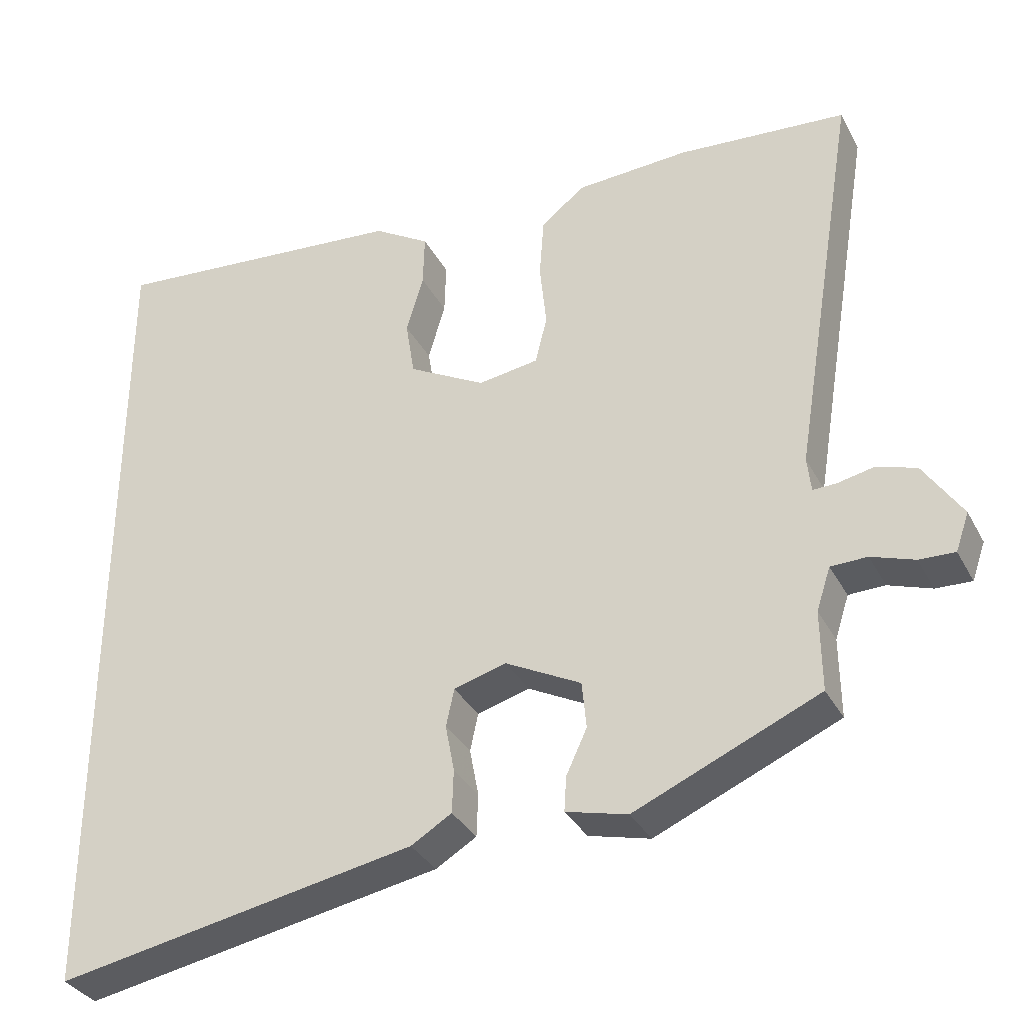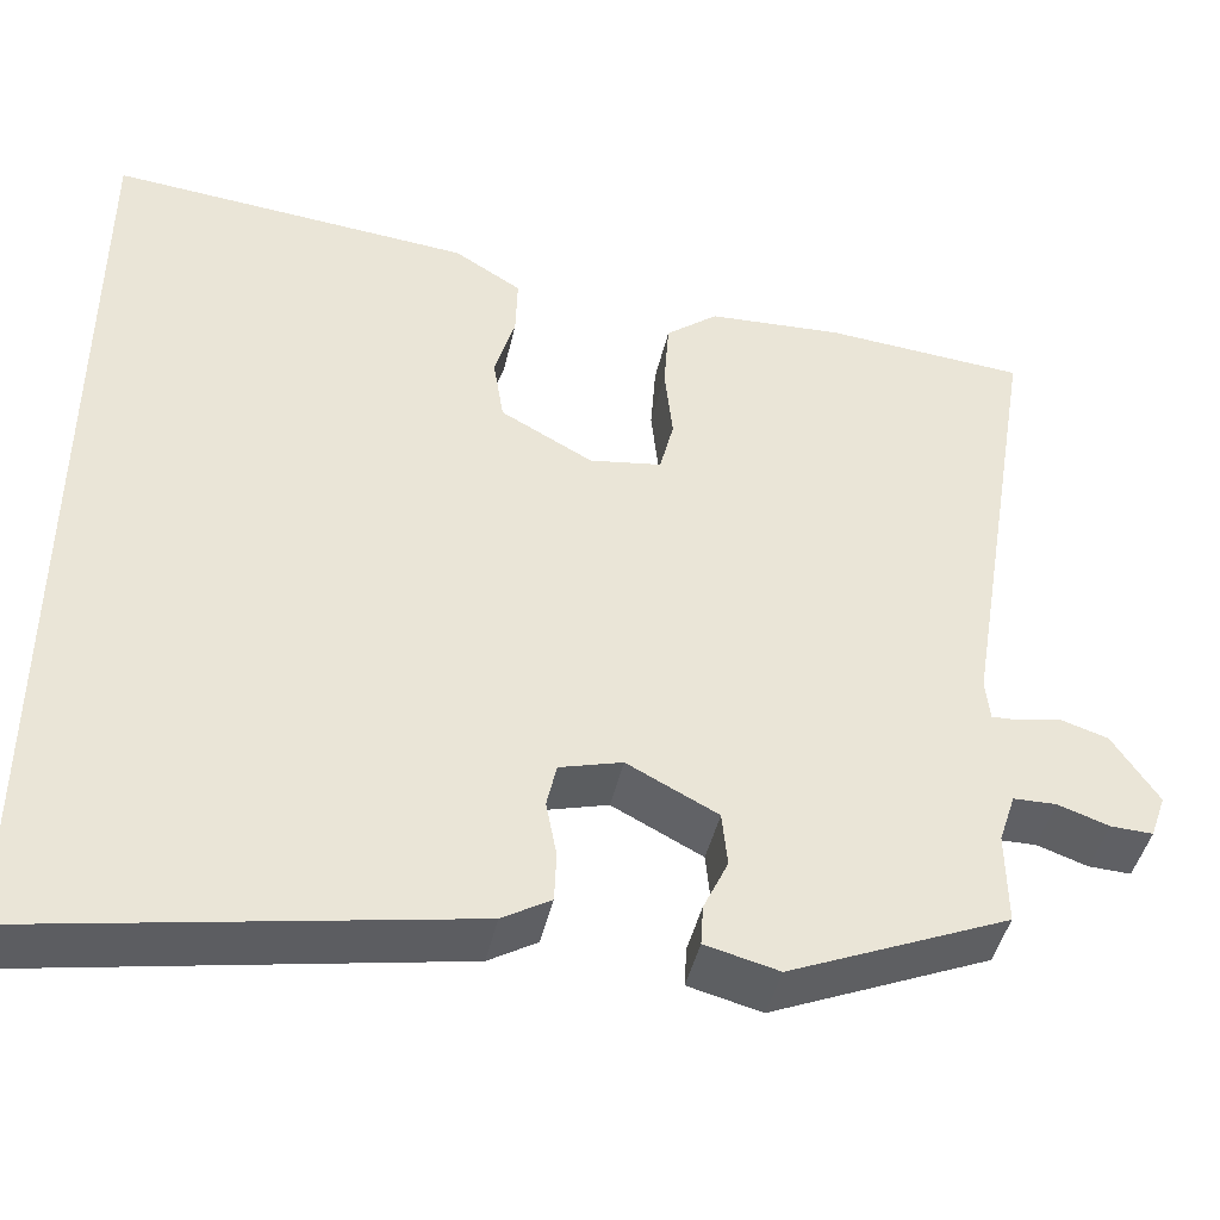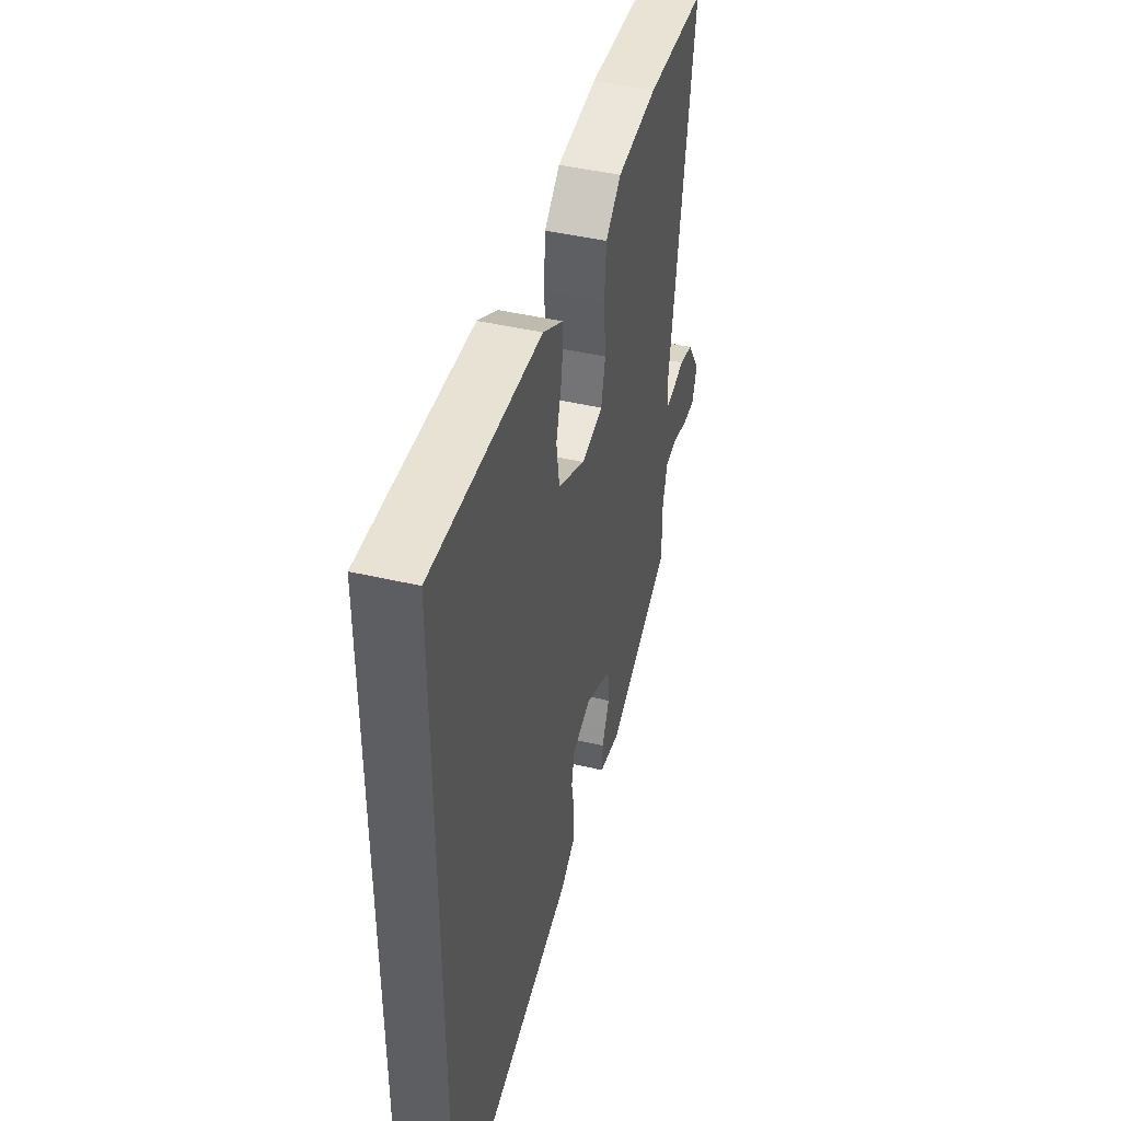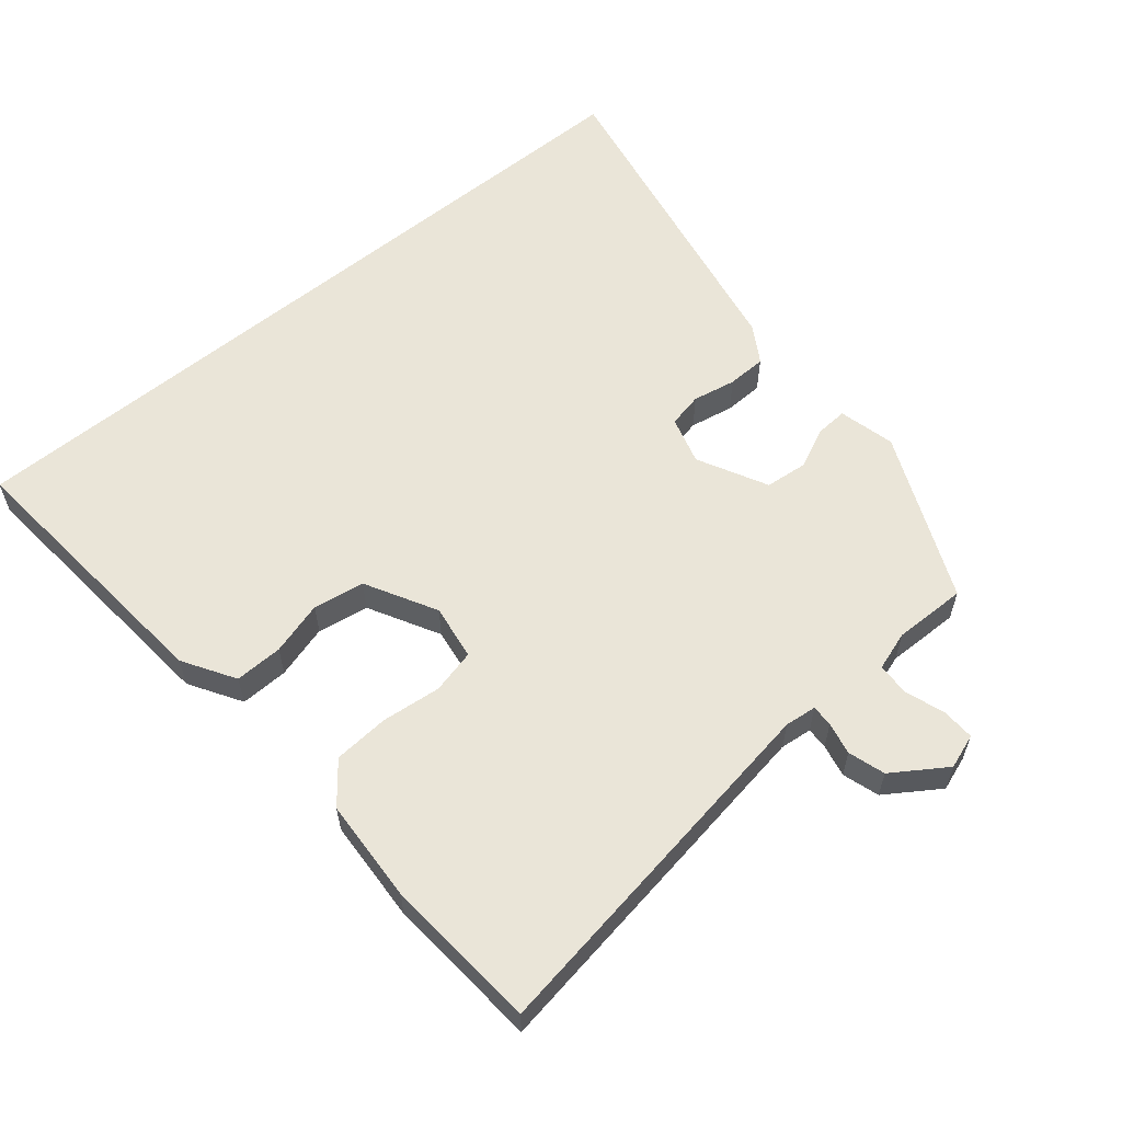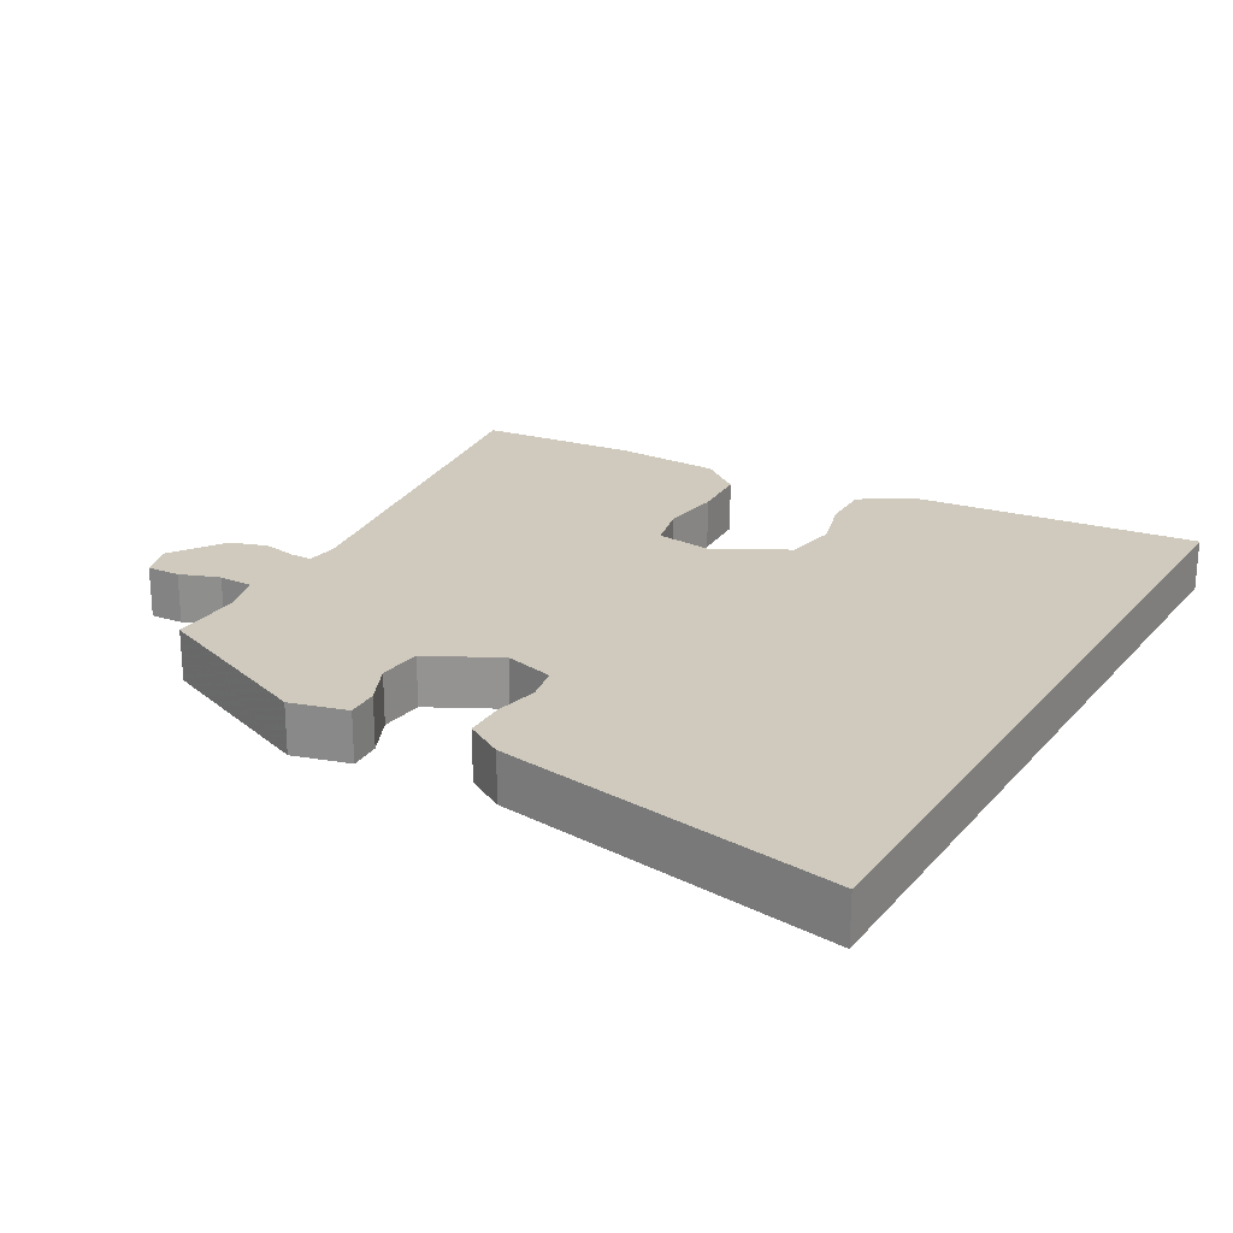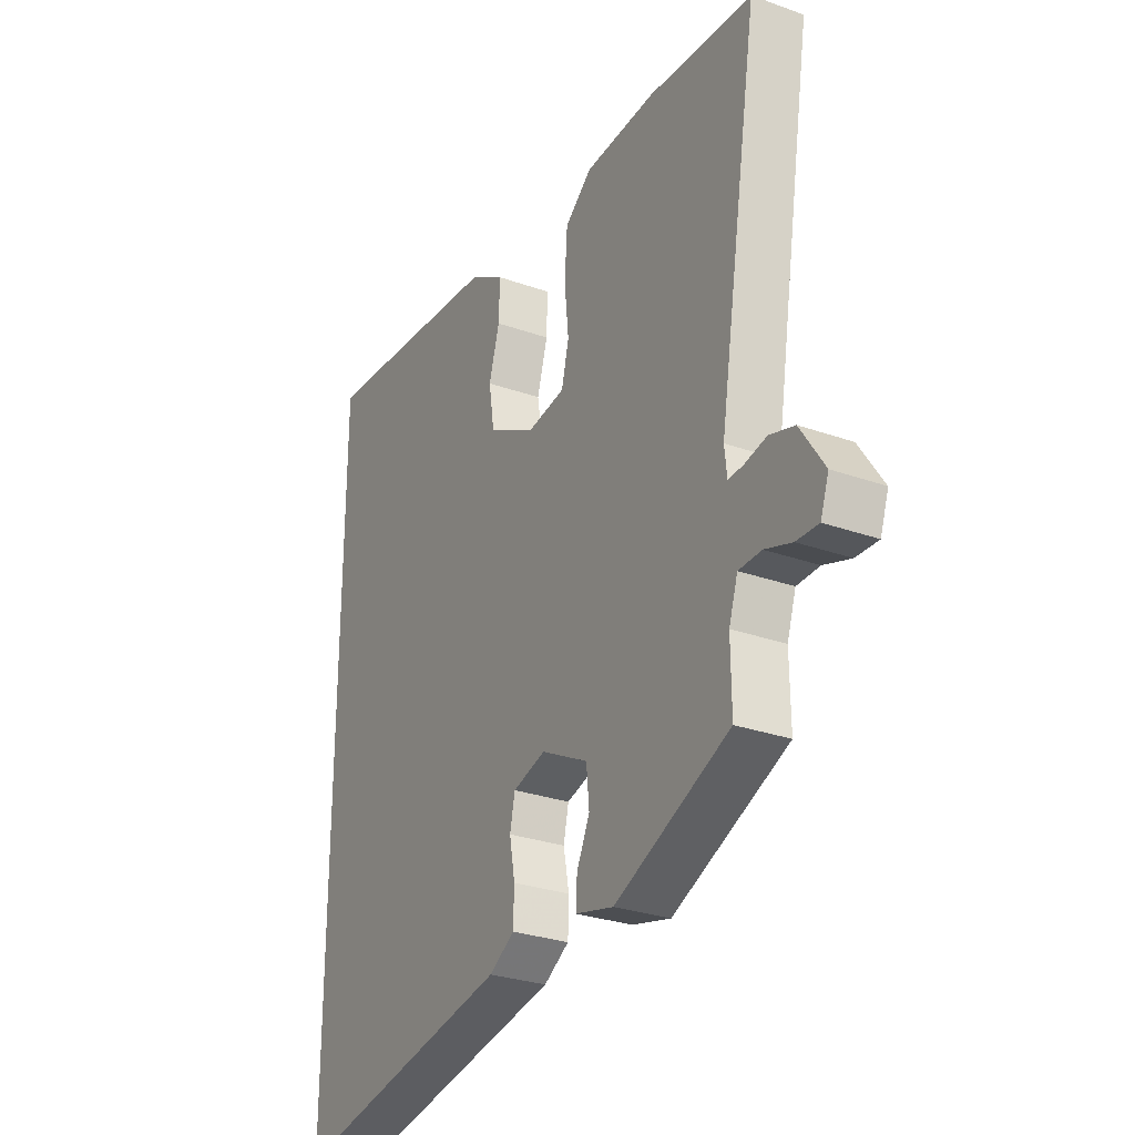
<metadata>
{"format":"obj","ext":"obj","renderer":"f3d","projection":"perspective","resolution":1024,"background":"white","views":[{"elev":-34.0,"azim":24.7,"up":"+Z"},{"elev":-44.0,"azim":-12.5,"up":"+Z"},{"elev":45.2,"azim":-74.9,"up":"+Z"},{"elev":59.2,"azim":50.6,"up":"+Y"},{"elev":22.9,"azim":-149.8,"up":"+Y"},{"elev":-28.7,"azim":61.9,"up":"+Z"}]}
</metadata>
<code>
v -0.5 0.07 -0.557
v -0.5 0.07 0.576
v -0.091 0.07 0.538
v -0.015 0.07 0.491
v -0.017 0.07 0.42
v -0.04 0.07 0.341
v -0.028 0.07 0.265
v 0.076 0.07 0.208
v 0.158 0.07 0.22
v 0.174 0.07 0.285
v 0.165 0.07 0.373
v 0.171 0.07 0.455
v 0.23 0.07 0.502
v 0.383 0.07 0.51
v 0.611 0.07 0.491
v 0.522 0.07 -0.051
v 0.527 0.07 -0.098
v 0.559 0.07 -0.097
v 0.607 0.07 -0.087
v 0.661 0.07 -0.104
v 0.713 0.07 -0.183
v 0.695 0.07 -0.234
v 0.647 0.07 -0.232
v 0.589 0.07 -0.212
v 0.54 0.07 -0.213
v 0.521 0.07 -0.271
v 0.522 0.07 -0.379
v 0.274 0.07 -0.486
v 0.191 0.07 -0.465
v 0.194 0.07 -0.418
v 0.222 0.07 -0.358
v 0.216 0.07 -0.295
v 0.114 0.07 -0.242
v 0.043 0.07 -0.262
v 0.032 0.07 -0.313
v 0.044 0.07 -0.377
v 0.042 0.07 -0.435
v -0.013 0.07 -0.468
v -0.5 0 -0.557
v -0.5 0 0.576
v -0.091 0 0.538
v -0.015 0 0.491
v -0.017 0 0.42
v -0.04 0 0.341
v -0.028 0 0.265
v 0.076 0 0.208
v 0.158 0 0.22
v 0.174 0 0.285
v 0.165 0 0.373
v 0.171 0 0.455
v 0.23 0 0.502
v 0.383 0 0.51
v 0.611 0 0.491
v 0.522 0 -0.051
v 0.527 0 -0.098
v 0.559 0 -0.097
v 0.607 0 -0.087
v 0.661 0 -0.104
v 0.713 0 -0.183
v 0.695 0 -0.234
v 0.647 0 -0.232
v 0.589 0 -0.212
v 0.54 0 -0.213
v 0.521 0 -0.271
v 0.522 0 -0.379
v 0.274 0 -0.486
v 0.191 0 -0.465
v 0.194 0 -0.418
v 0.222 0 -0.358
v 0.216 0 -0.295
v 0.114 0 -0.242
v 0.043 0 -0.262
v 0.032 0 -0.313
v 0.044 0 -0.377
v 0.042 0 -0.435
v -0.013 0 -0.468
f 35 36 37 38
f 34 35 38 1
f 28 29 30 31
f 26 27 28 31
f 25 26 31 32
f 21 22 23 24
f 21 24 25
f 18 19 20 21
f 17 18 21 25
f 13 14 15 16
f 13 16 17
f 10 11 12 13
f 9 10 13 17
f 8 9 17 25
f 3 4 5 6
f 3 6 7
f 34 1 2 3
f 34 3 7
f 33 34 7 8
f 8 25 32 33
f 76 75 74 73
f 39 76 73 72
f 69 68 67 66
f 69 66 65 64
f 70 69 64 63
f 62 61 60 59
f 63 62 59
f 59 58 57 56
f 63 59 56 55
f 54 53 52 51
f 55 54 51
f 51 50 49 48
f 55 51 48 47
f 63 55 47 46
f 44 43 42 41
f 45 44 41
f 41 40 39 72
f 45 41 72
f 46 45 72 71
f 71 70 63 46
f 1 39 40 2
f 2 40 41 3
f 3 41 42 4
f 4 42 43 5
f 5 43 44 6
f 6 44 45 7
f 7 45 46 8
f 8 46 47 9
f 9 47 48 10
f 10 48 49 11
f 11 49 50 12
f 12 50 51 13
f 13 51 52 14
f 14 52 53 15
f 15 53 54 16
f 16 54 55 17
f 17 55 56 18
f 18 56 57 19
f 19 57 58 20
f 20 58 59 21
f 21 59 60 22
f 22 60 61 23
f 23 61 62 24
f 24 62 63 25
f 25 63 64 26
f 26 64 65 27
f 27 65 66 28
f 28 66 67 29
f 29 67 68 30
f 30 68 69 31
f 31 69 70 32
f 32 70 71 33
f 33 71 72 34
f 34 72 73 35
f 35 73 74 36
f 36 74 75 37
f 37 75 76 38
f 38 76 39 1

</code>
